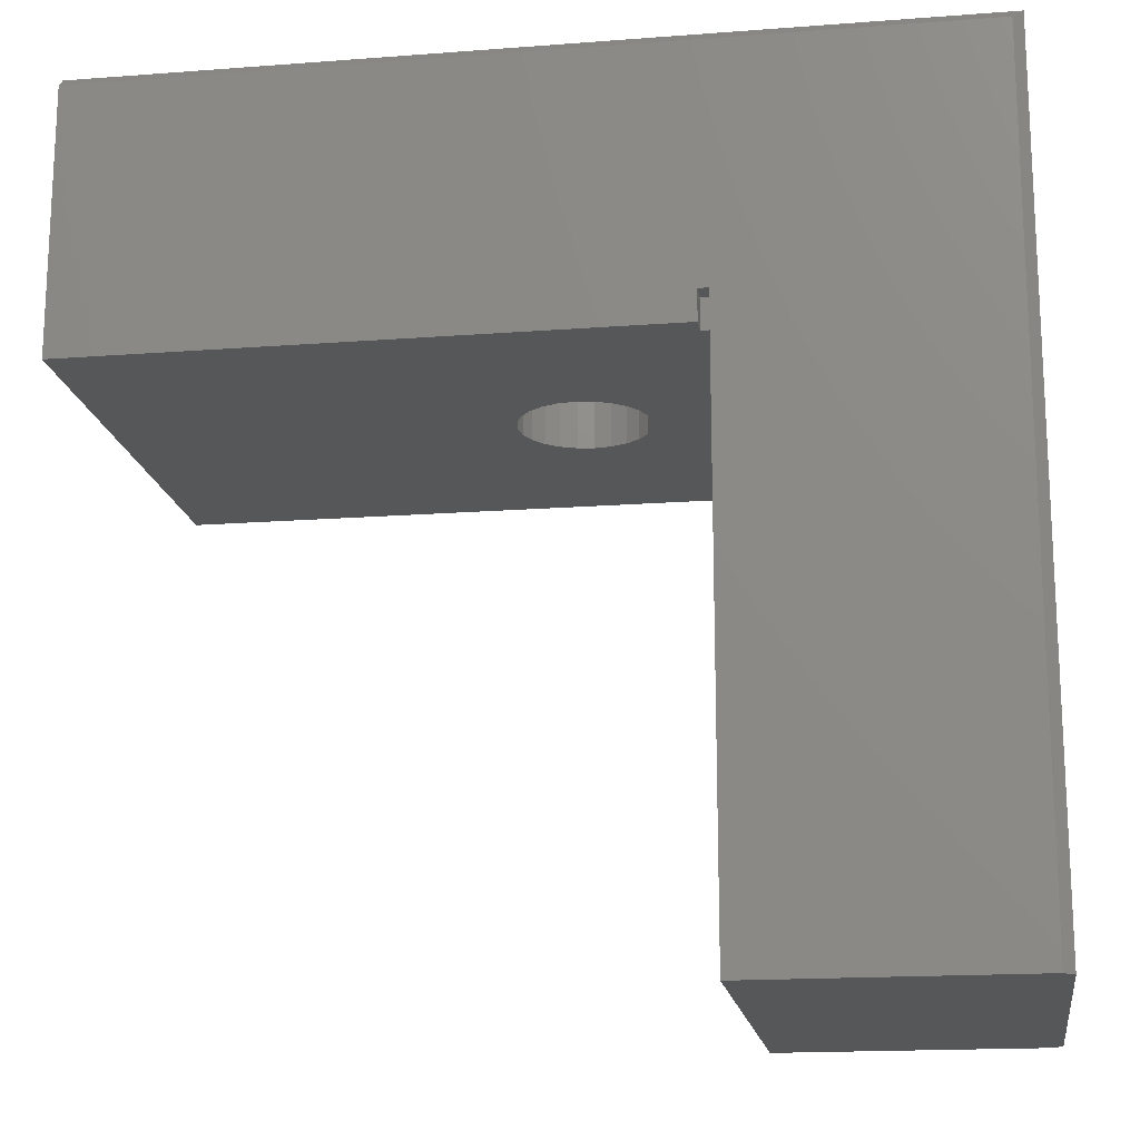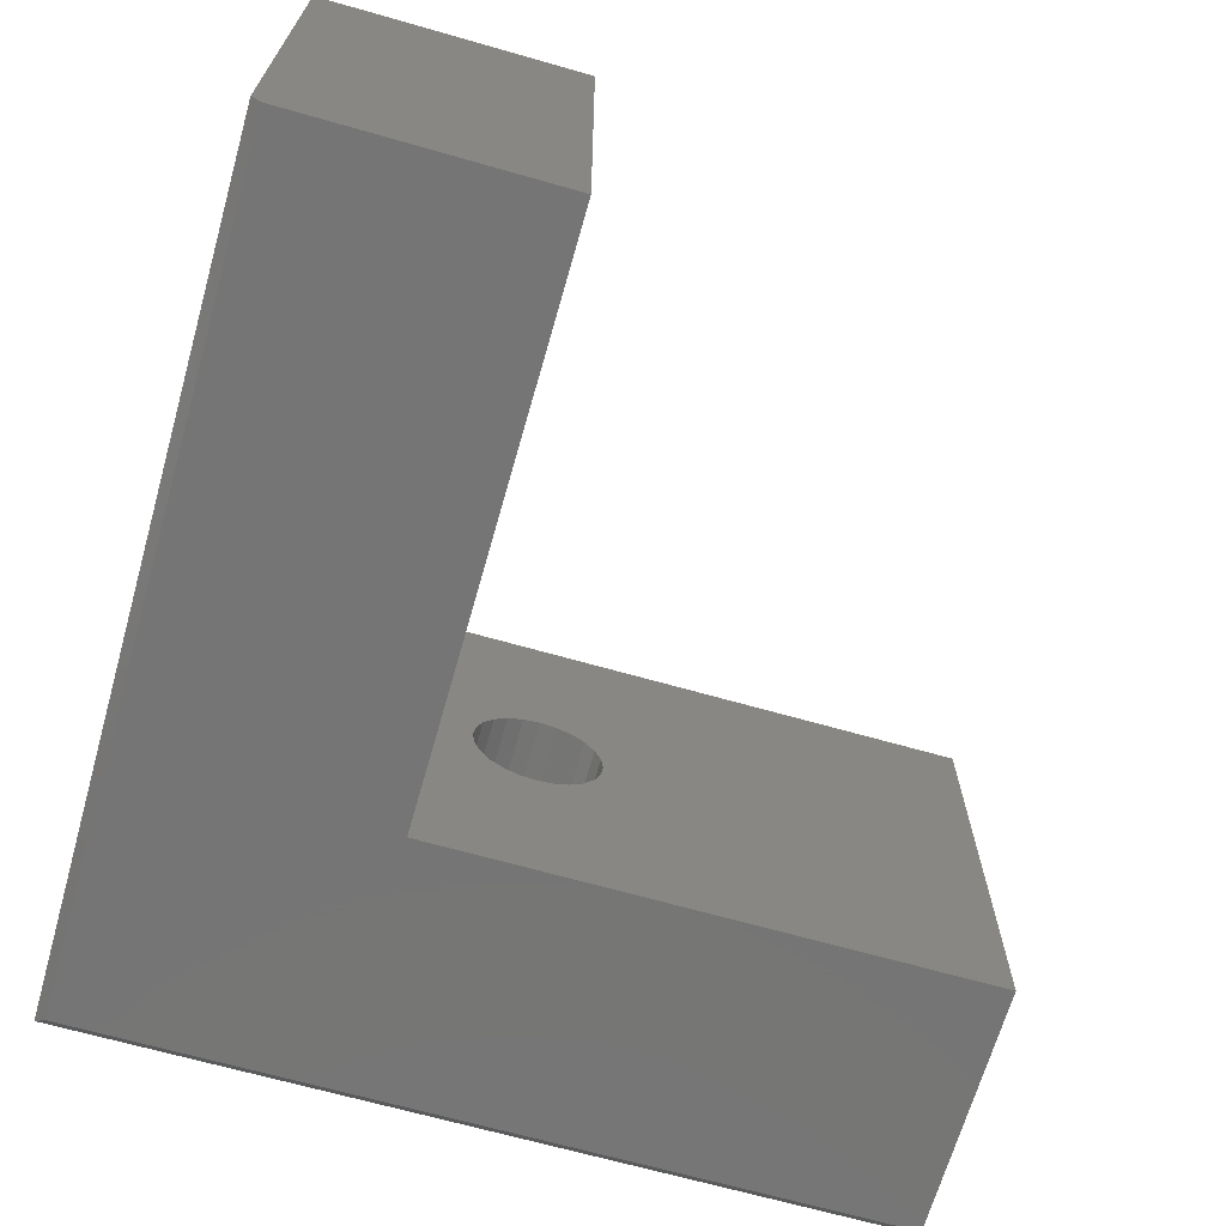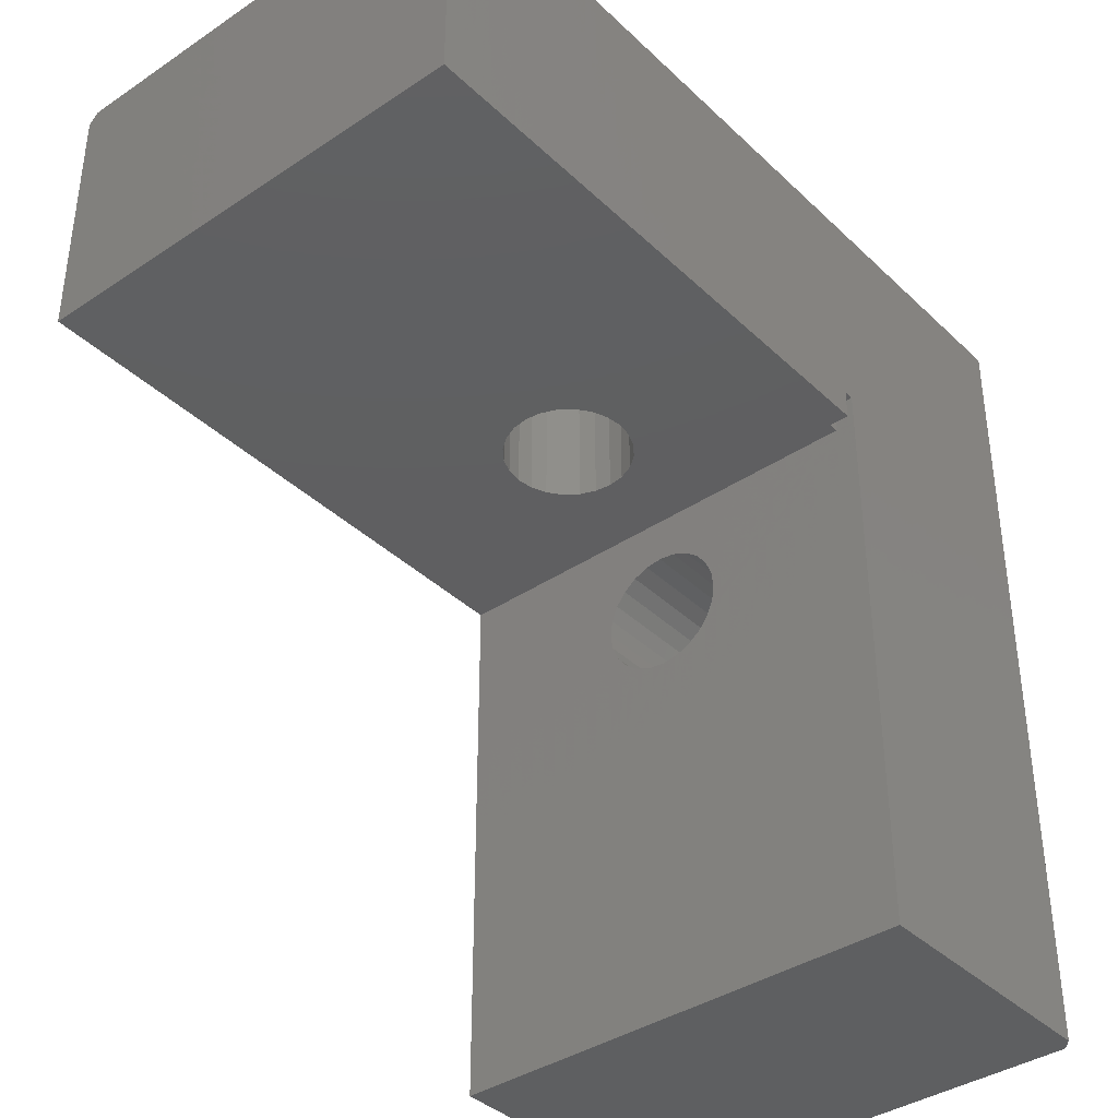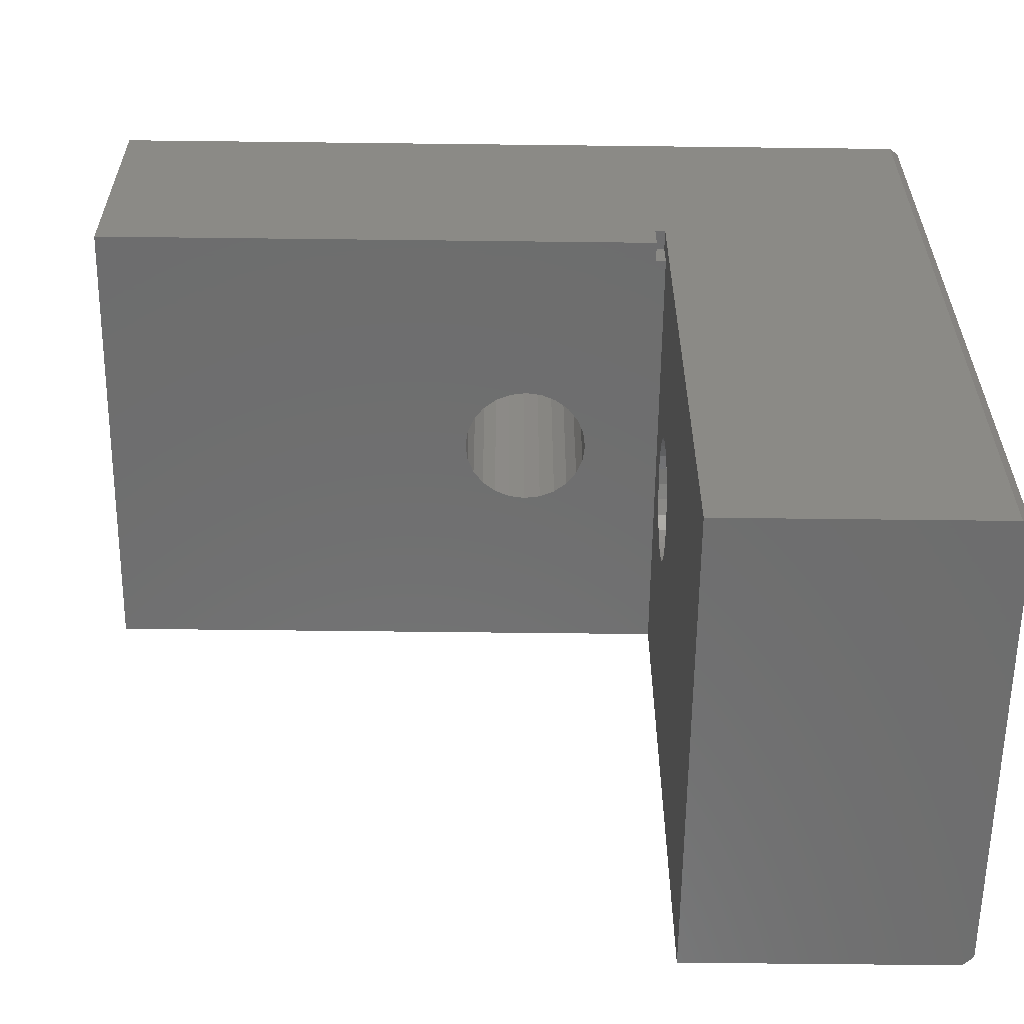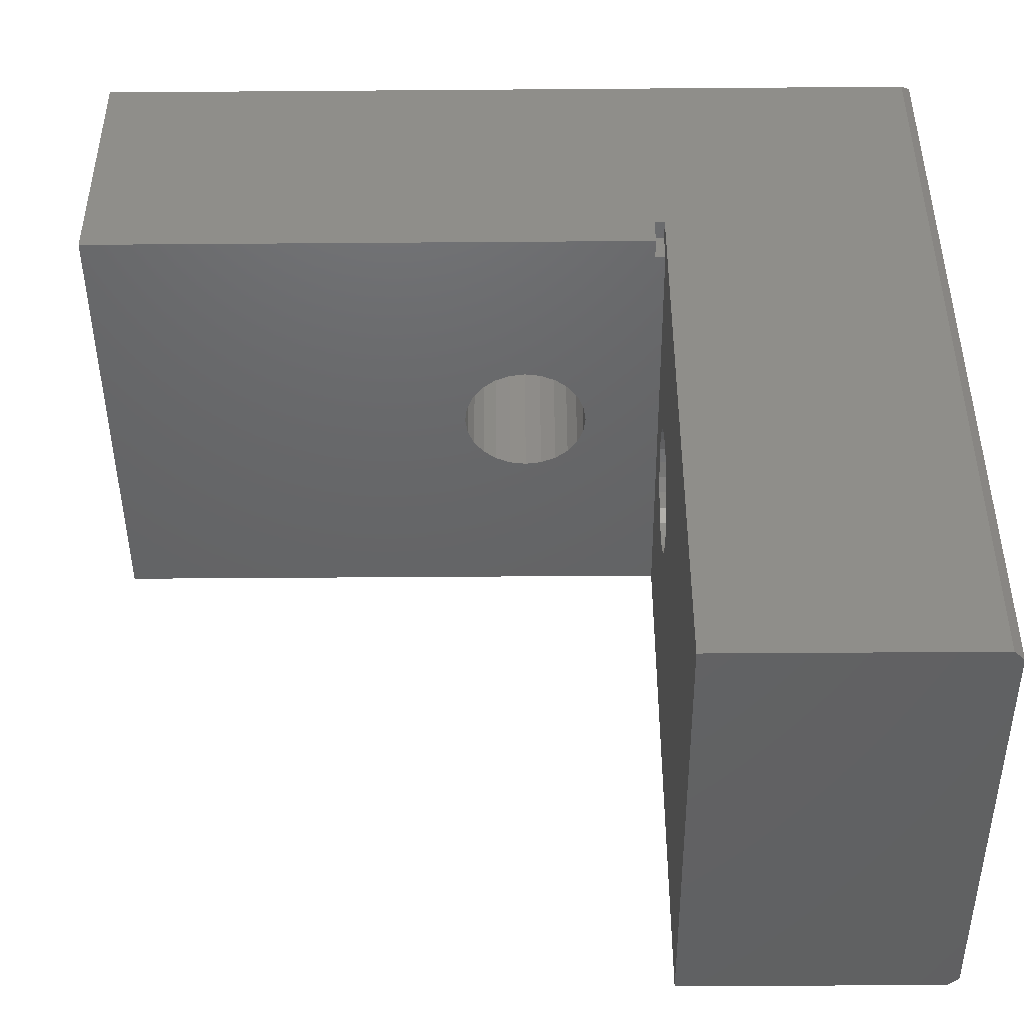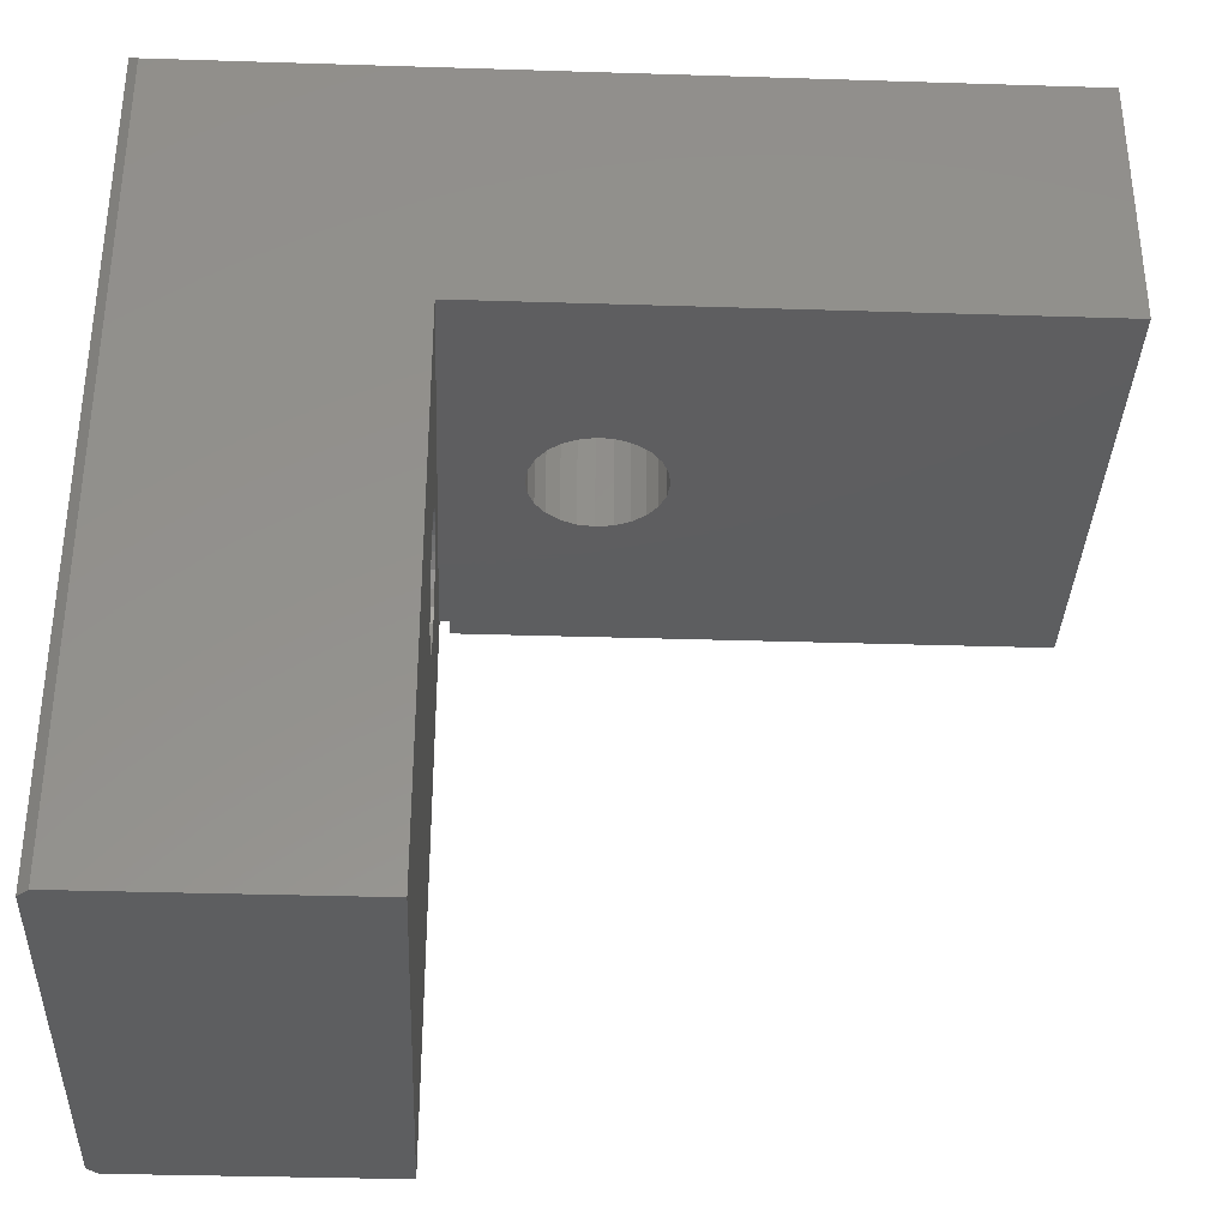
<metadata>
{"format":"stl","ext":"stl","renderer":"f3d","projection":"perspective","resolution":1024,"background":"white","views":[{"elev":-16.9,"azim":8.7,"up":"+Y"},{"elev":-67.7,"azim":-105.9,"up":"+Z"},{"elev":-38.3,"azim":-49.8,"up":"+Y"},{"elev":-59.7,"azim":-0.7,"up":"+Y"},{"elev":-45.7,"azim":0.5,"up":"+Y"},{"elev":-35.0,"azim":177.6,"up":"+Y"}]}
</metadata>
<code>
# stl→obj: 121 verts, 246 faces
v 0 0 0
v -6.135 0 8.707
v -28.8 0 0
v -5.375 0 9.022
v -4.723 0 9.523
v -4.222 0 10.18
v -3.907 0 10.93
v 0 0 22.5
v -6.95 0 8.6
v -3.8 0 11.75
v -3.907 0 12.57
v -4.222 0 13.33
v -4.723 0 13.98
v -5.375 0 14.48
v -6.135 0 14.79
v -6.95 0 14.9
v -8.525 0 9.022
v -28.8 0 23.5
v -7.765 0 8.707
v -9.177 0 9.523
v -9.678 0 10.17
v -9.993 0 10.93
v -10.1 0 11.75
v -9.993 0 12.57
v -9.678 0 13.32
v -9.177 0 13.98
v -8.525 0 14.48
v -7.765 0 14.79
v -0.5 2.937e-16 22.5
v -0.5 2.937e-16 23.5
v -28.8 13 23.5
v -28.8 13 0
v -28.8 13.5 23
v -28.8 13.5 0.5
v 0 0 23.5
v 0 -27.3 0
v 0 -27.3 23.5
v 0 -7.677 13.98
v 0 -8.178 13.33
v 0 -8.493 12.57
v 0 -8.6 11.75
v 0 -7.025 14.48
v 0 -6.265 14.79
v 0 -5.45 14.9
v 0 -4.635 14.79
v 0 -3.875 14.48
v 0 -3.223 13.98
v 0 -2.722 13.32
v 0 -2.407 12.57
v 0 -2.3 11.75
v 0 -7.677 9.523
v 0 -8.178 10.17
v 0 -8.493 10.93
v 0 -7.025 9.022
v 0 -6.265 8.707
v 0 -5.45 8.6
v 0 -4.635 8.707
v 0 -3.875 9.022
v 0 -3.223 9.523
v 0 -2.722 10.17
v 0 -2.407 10.93
v 0 1.5 22.5
v -0.5 1.5 22.5
v 0 1.5 23.5
v -0.5 1.5 23.5
v 13.5 -2.407 12.57
v 13.5 -2.3 11.75
v 13.5 -2.407 10.93
v 13.5 -2.722 10.17
v 13.5 -3.223 9.523
v 13.5 -3.875 9.022
v 13.5 -4.635 8.707
v 13.5 -5.45 8.6
v 13.5 -6.265 8.707
v 13.5 -7.025 9.022
v 13.5 -7.677 9.523
v 13.5 -8.178 10.17
v 13.5 -8.493 10.93
v 13.5 -8.6 11.75
v 13.5 -8.493 12.57
v 13.5 -8.178 13.33
v 13.5 -7.677 13.98
v 13.5 -7.025 14.48
v 13.5 -6.265 14.79
v 13.5 -5.45 14.9
v 13.5 -4.635 14.79
v 13.5 -3.875 14.48
v 13.5 -3.223 13.98
v 13.5 -2.722 13.32
v -10.1 13.5 11.75
v -9.993 13.5 12.57
v -9.993 13.5 10.93
v -9.678 13.5 10.17
v -9.177 13.5 9.523
v -8.525 13.5 9.022
v -7.765 13.5 8.707
v -6.95 13.5 8.6
v -6.135 13.5 8.707
v -5.375 13.5 9.022
v -4.723 13.5 9.523
v -4.222 13.5 10.18
v -3.907 13.5 10.93
v -3.8 13.5 11.75
v -3.907 13.5 12.57
v -4.222 13.5 13.33
v -4.723 13.5 13.98
v -5.375 13.5 14.48
v -6.135 13.5 14.79
v -6.95 13.5 14.9
v -7.765 13.5 14.79
v -8.525 13.5 14.48
v -9.177 13.5 13.98
v -9.678 13.5 13.32
v 13.5 13.5 23
v 13 13 23.5
v 13 -27.3 23.5
v 13.5 -27.3 23
v 13 13 0
v 13.5 13.5 0.5
v 13.5 -27.3 0.5
v 13 -27.3 0
f 1 2 3
f 2 1 4
f 4 1 5
f 5 1 6
f 6 1 7
f 7 1 8
f 3 2 9
f 7 8 10
f 10 8 11
f 11 8 12
f 12 8 13
f 13 8 14
f 14 8 15
f 15 8 16
f 3 17 18
f 17 3 19
f 19 3 9
f 18 17 20
f 18 20 21
f 18 21 22
f 18 22 23
f 18 23 24
f 18 24 25
f 18 25 26
f 18 26 27
f 18 27 28
f 18 28 16
f 18 16 29
f 29 16 8
f 18 29 30
f 31 3 18
f 3 31 32
f 32 31 33
f 32 33 34
f 35 36 37
f 36 35 38
f 36 38 39
f 36 39 40
f 36 40 41
f 38 35 42
f 42 35 43
f 43 35 44
f 44 35 45
f 45 35 46
f 46 35 47
f 47 35 48
f 48 35 49
f 49 35 50
f 36 51 1
f 51 36 52
f 52 36 53
f 53 36 41
f 1 51 54
f 1 54 55
f 1 55 56
f 1 56 57
f 1 57 58
f 1 58 59
f 1 59 60
f 1 60 61
f 1 61 50
f 1 50 35
f 1 35 8
f 29 62 63
f 62 29 8
f 64 8 35
f 8 64 62
f 64 63 62
f 63 64 65
f 63 30 29
f 30 63 65
f 66 50 67
f 50 66 49
f 67 61 68
f 61 67 50
f 68 60 69
f 60 68 61
f 69 59 70
f 59 69 60
f 71 59 58
f 59 71 70
f 72 58 57
f 58 72 71
f 73 57 56
f 57 73 72
f 74 56 55
f 56 74 73
f 75 55 54
f 55 75 74
f 76 54 51
f 54 76 75
f 52 76 51
f 76 52 77
f 53 77 52
f 77 53 78
f 41 78 53
f 78 41 79
f 40 79 41
f 79 40 80
f 39 80 40
f 80 39 81
f 38 81 39
f 81 38 82
f 83 38 42
f 38 83 82
f 84 42 43
f 42 84 83
f 85 43 44
f 43 85 84
f 86 44 45
f 44 86 85
f 87 45 46
f 45 87 86
f 88 46 47
f 46 88 87
f 88 48 89
f 48 88 47
f 89 49 66
f 49 89 48
f 90 24 23
f 24 90 91
f 92 23 22
f 23 92 90
f 93 22 21
f 22 93 92
f 94 21 20
f 21 94 93
f 17 94 20
f 94 17 95
f 19 95 17
f 95 19 96
f 9 96 19
f 96 9 97
f 2 97 9
f 97 2 98
f 4 98 2
f 98 4 99
f 5 99 4
f 99 5 100
f 101 5 6
f 5 101 100
f 102 6 7
f 6 102 101
f 103 7 10
f 7 103 102
f 104 10 11
f 10 104 103
f 105 11 12
f 11 105 104
f 106 12 13
f 12 106 105
f 106 14 107
f 14 106 13
f 107 15 108
f 15 107 14
f 108 16 109
f 16 108 15
f 109 28 110
f 28 109 16
f 110 27 111
f 27 110 28
f 111 26 112
f 26 111 27
f 113 26 25
f 26 113 112
f 91 25 24
f 25 91 113
f 31 114 33
f 114 31 115
f 114 116 117
f 116 114 115
f 30 31 18
f 31 30 65
f 116 35 37
f 35 116 64
f 65 115 31
f 115 65 64
f 115 64 116
f 34 118 32
f 118 34 119
f 118 120 121
f 120 118 119
f 118 3 32
f 3 118 1
f 1 118 36
f 36 118 121
f 120 75 117
f 75 120 119
f 117 75 76
f 117 76 77
f 117 77 78
f 117 78 79
f 75 119 74
f 74 119 73
f 73 119 72
f 72 119 71
f 71 119 70
f 70 119 69
f 69 119 68
f 68 119 67
f 117 83 114
f 83 117 82
f 82 117 81
f 81 117 80
f 80 117 79
f 114 83 84
f 114 84 85
f 114 85 86
f 114 86 87
f 114 87 88
f 114 88 89
f 114 89 66
f 114 66 67
f 114 67 119
f 34 96 119
f 96 34 95
f 95 34 33
f 119 96 97
f 95 33 94
f 94 33 93
f 93 33 92
f 92 33 90
f 90 33 91
f 91 33 113
f 113 33 112
f 112 33 111
f 111 33 110
f 110 33 109
f 119 99 114
f 99 119 98
f 98 119 97
f 114 99 100
f 114 100 101
f 114 101 102
f 114 102 103
f 114 103 104
f 114 104 105
f 114 105 106
f 114 106 107
f 114 107 108
f 114 108 109
f 114 109 33
f 120 36 121
f 36 120 37
f 37 120 117
f 37 117 116

</code>
